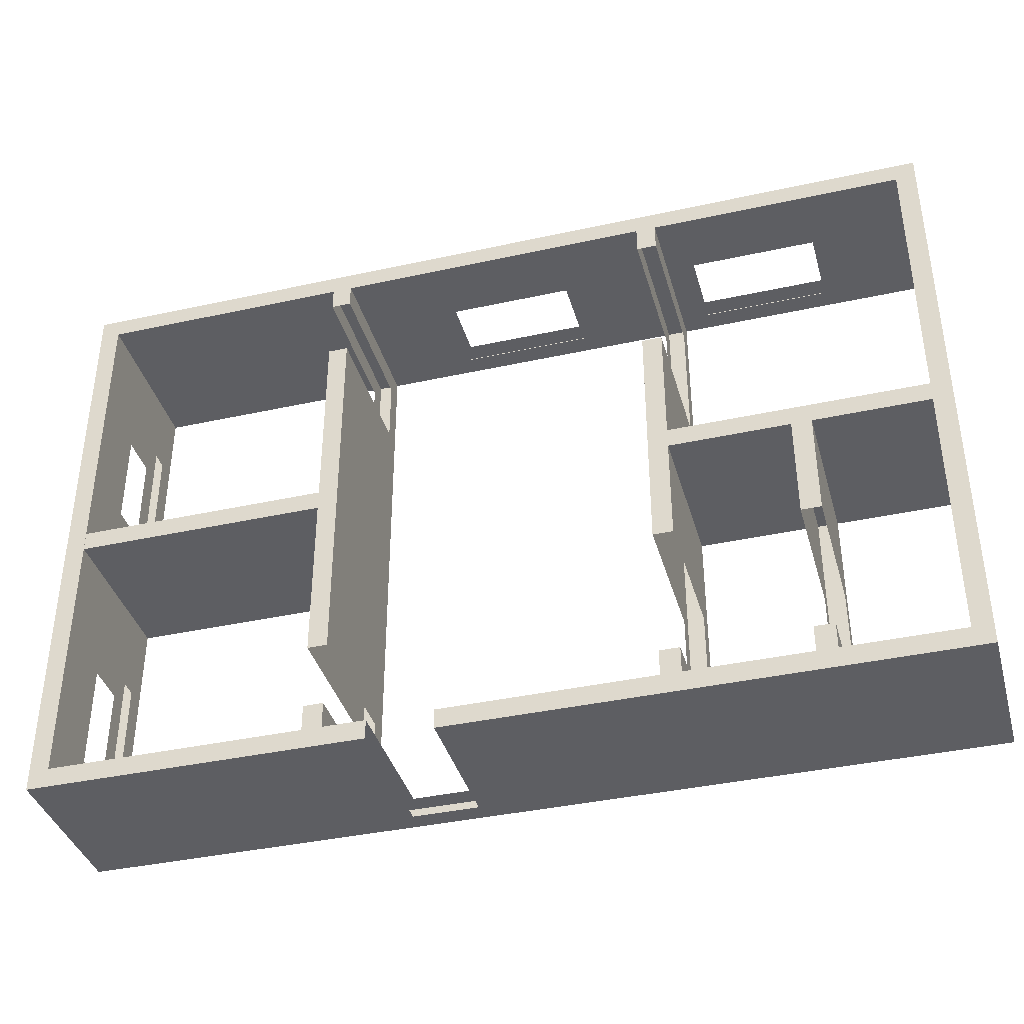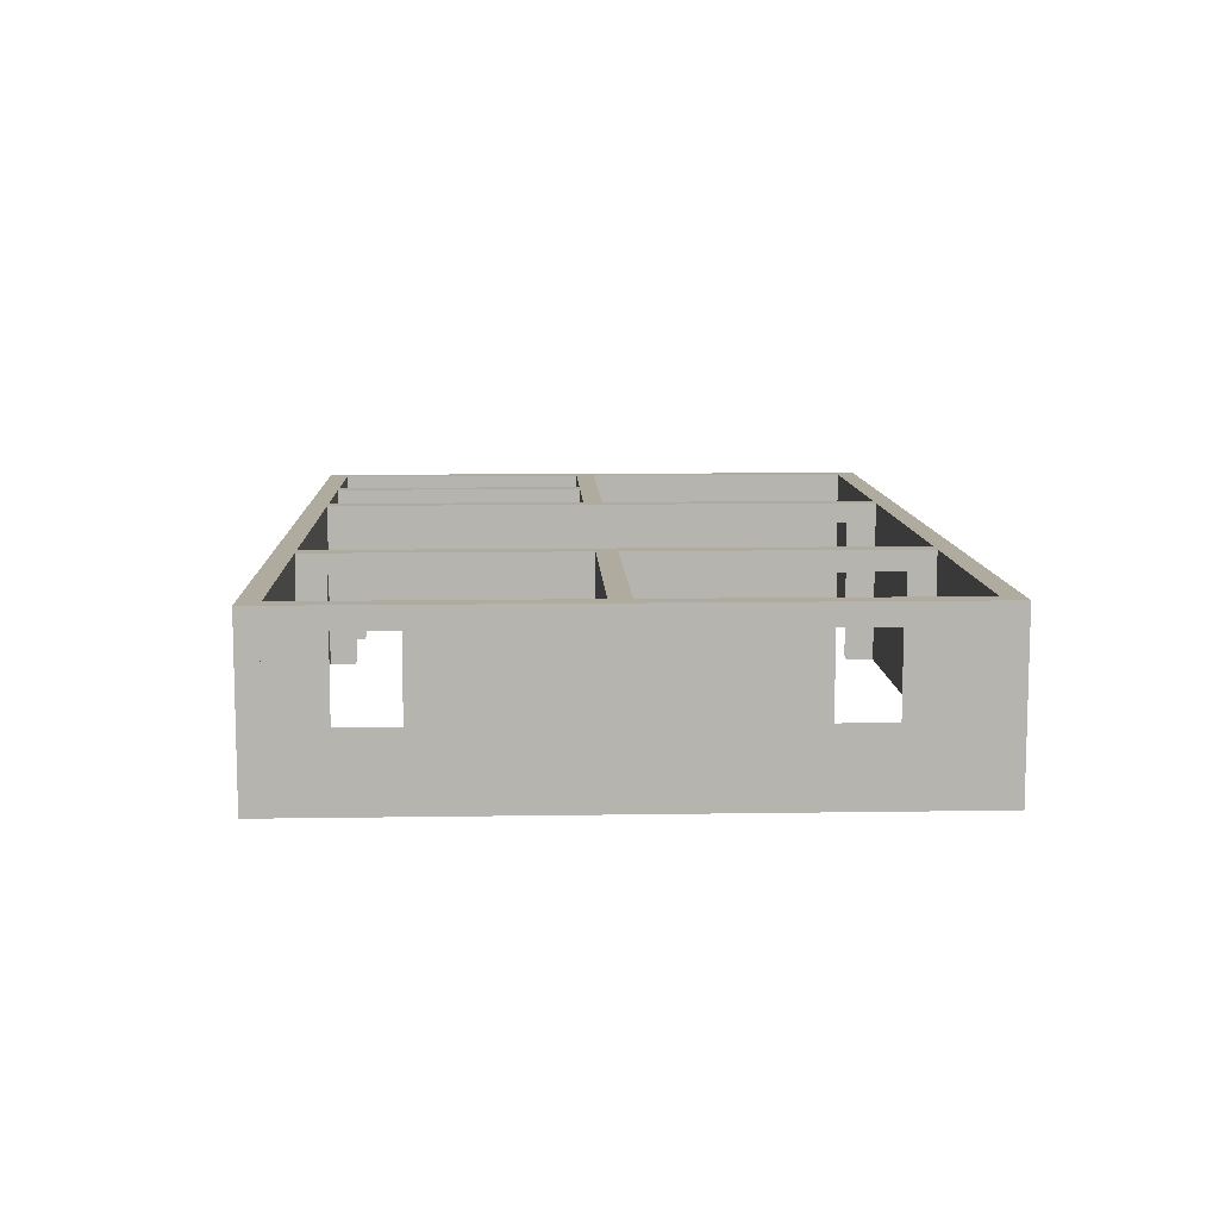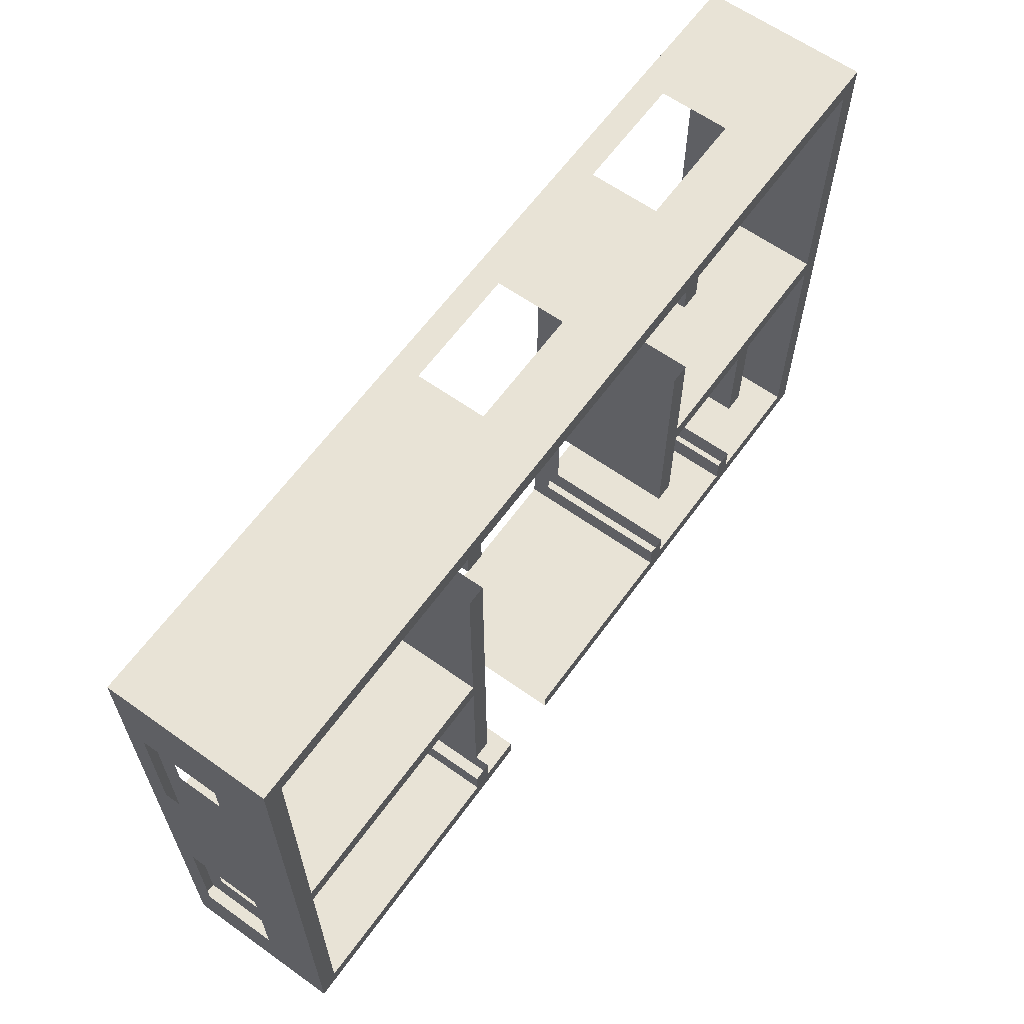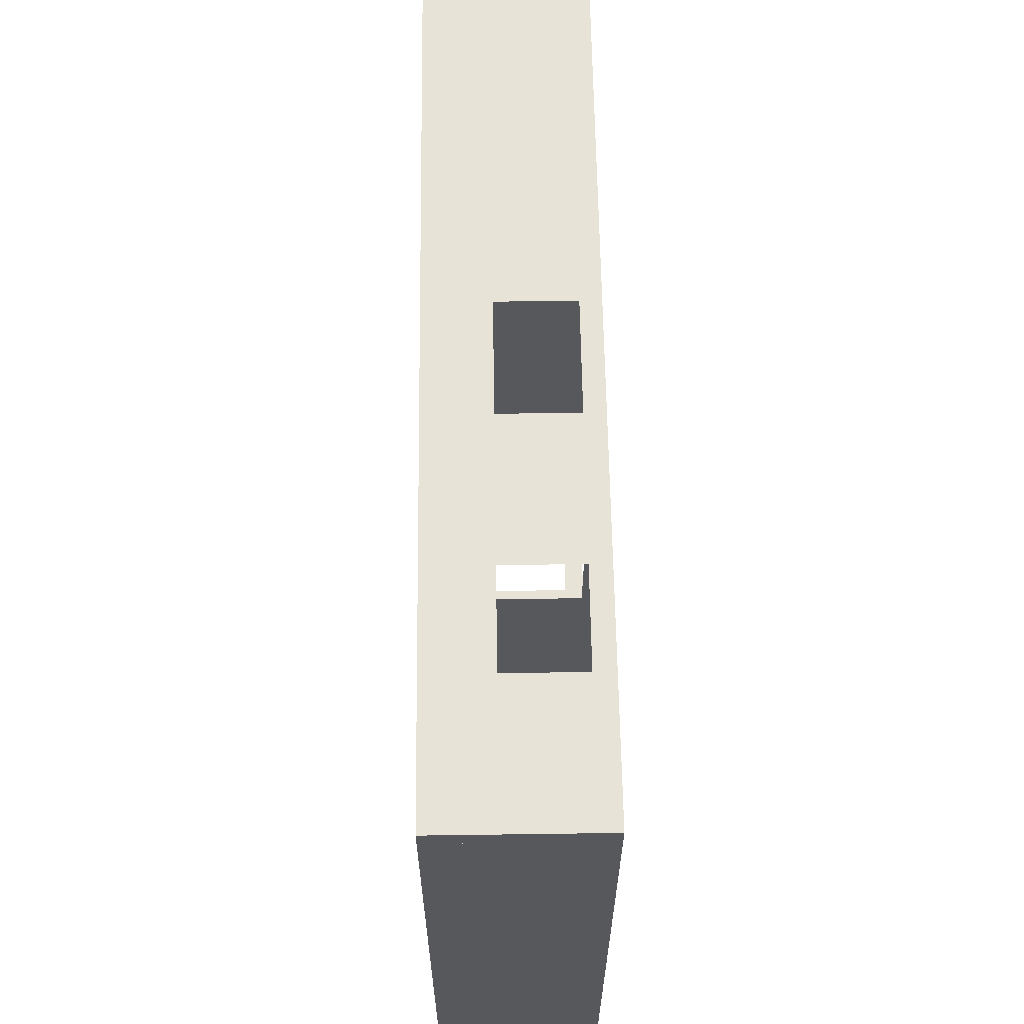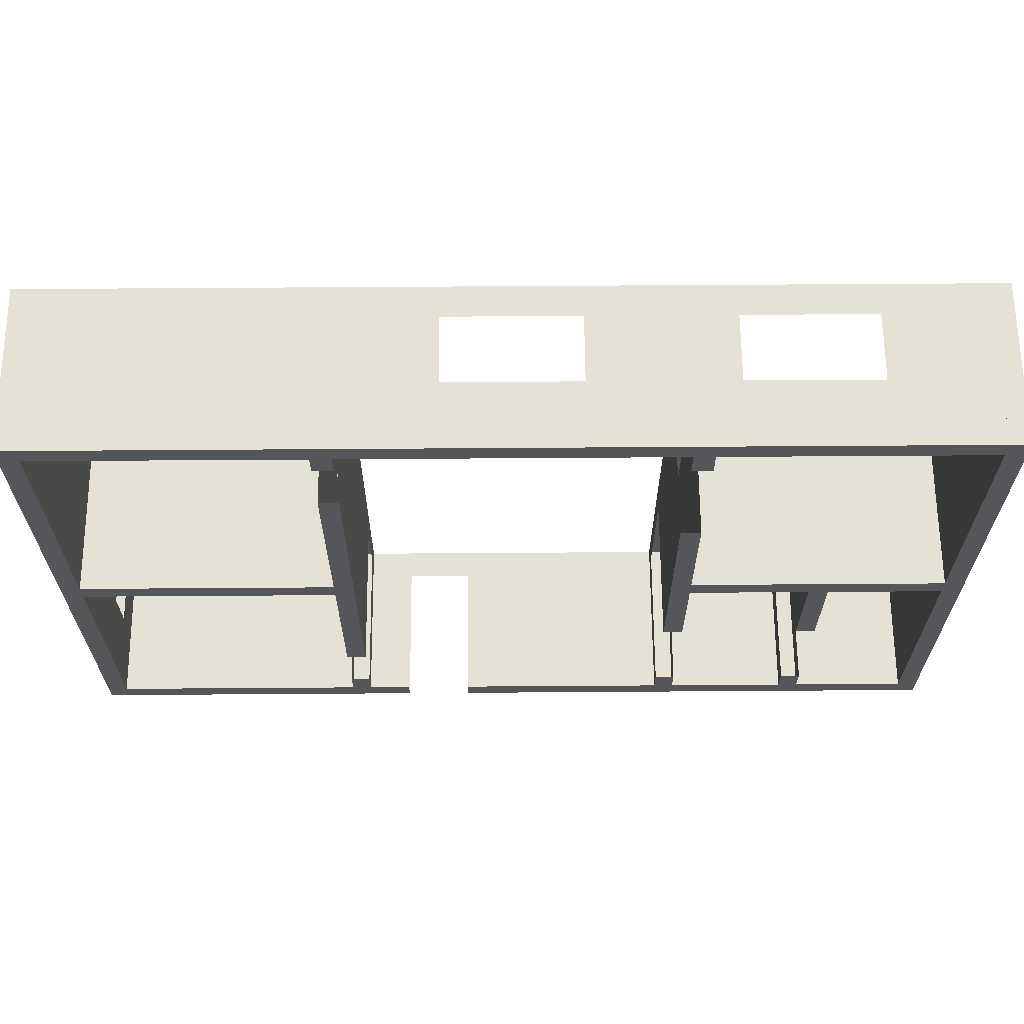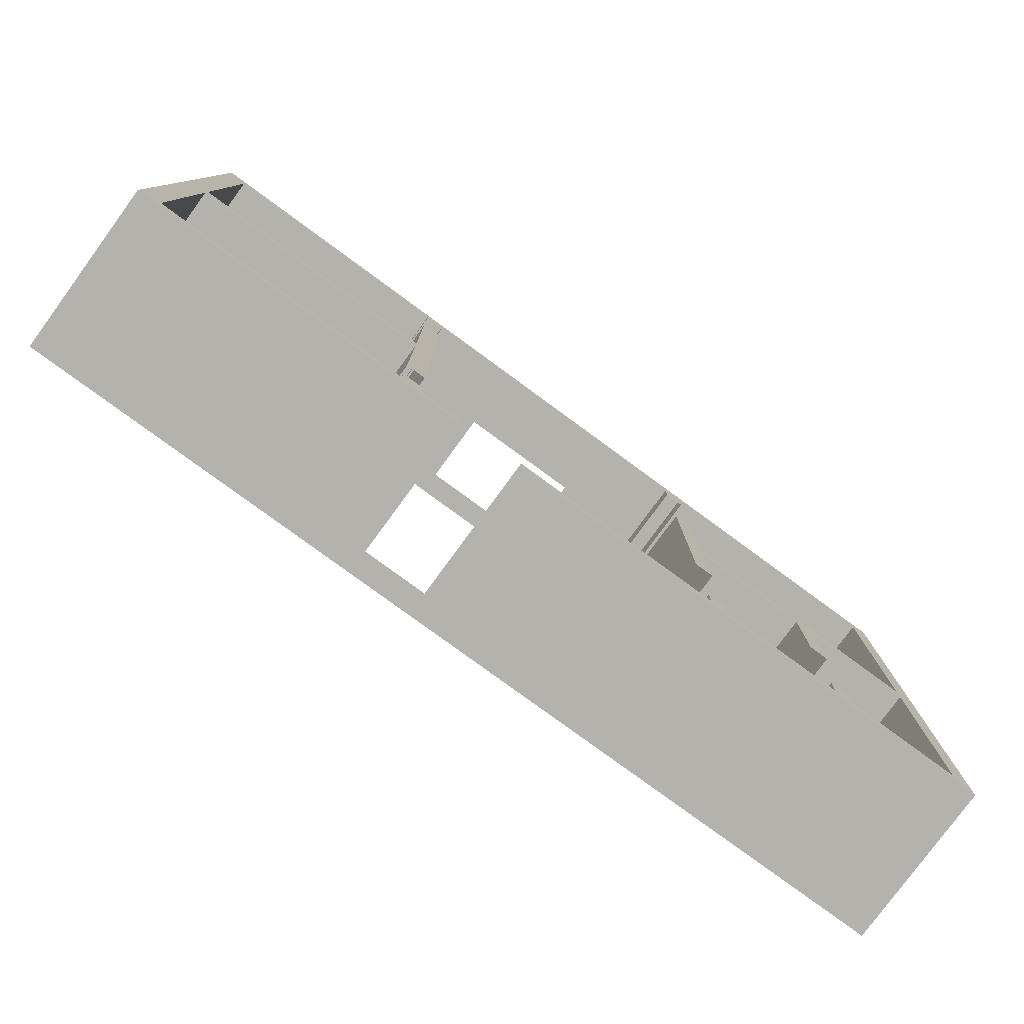
<metadata>
{"format":"obj","ext":"obj","renderer":"f3d","projection":"perspective","resolution":1024,"background":"white","views":[{"elev":-38.6,"azim":15.5,"up":"+Z"},{"elev":9.7,"azim":-92.4,"up":"+Y"},{"elev":62.5,"azim":-54.2,"up":"+Z"},{"elev":61.5,"azim":89.2,"up":"+Z"},{"elev":64.5,"azim":-0.4,"up":"+Z"},{"elev":-79.4,"azim":-36.2,"up":"+Z"}]}
</metadata>
<code>
v  -6.88 2.5 4.288
v  -6.88 -0 4.288
v  -6.88 -0 4.588
v  -6.88 2.5 4.588
v  -6.58 2.5 4.288
v  -6.58 -0 4.288
v  -6.58 2.5 4.588
v  -6.58 -0 4.588
v  6.58 2.5 4.588
v  6.58 -0 4.588
v  6.88 -0 4.588
v  6.88 2.5 4.588
v  6.58 2.5 4.288
v  6.58 -0 4.288
v  6.88 2.5 4.288
v  6.88 -0 4.288
v  -6.58 2.5 -4.589
v  -6.58 -0 -4.589
v  -6.88 -0 -4.589
v  -6.88 2.5 -4.589
v  -6.58 2.5 -4.289
v  -6.58 -0 -4.289
v  -6.88 2.5 -4.289
v  -6.88 -0 -4.289
v  6.88 2.5 -4.289
v  6.88 -0 -4.289
v  6.88 -0 -4.589
v  6.88 2.5 -4.589
v  6.58 2.5 -4.289
v  6.58 -0 -4.289
v  6.58 2.5 -4.589
v  6.58 -0 -4.589
v  4.539 2.5 -4.295
v  4.839 2.5 -4.295
v  4.839 -0 -4.295
v  4.539 -0 -4.295
v  4.539 2.5 -0.3002
v  4.839 2.5 -0.3002
v  4.539 -0 -0.3002
v  4.839 -0 -0.3002
v  4.539 -0 -1.89
v  4.839 -0 -1.89
v  2.719 2.5 -0.0001
v  2.719 2.5 -0.3001
v  2.719 -0 -0.3001
v  2.719 -0 -0.0001
v  6.607 2.5 -0.0001
v  6.607 2.5 -0.3001
v  6.607 -0 -0.0001
v  6.607 -0 -0.3001
v  2.419 2.5 -4.291
v  2.719 2.5 -4.291
v  2.719 -0 -4.291
v  2.419 -0 -4.291
v  2.419 2.5 4.292
v  2.719 2.5 4.292
v  2.419 -0 4.292
v  2.719 -0 4.292
v  2.419 -0 3.878
v  2.719 -0 3.878
v  -2.717 2.5 -0.3004
v  -2.717 2.5 -0.0004
v  -2.717 -0 -0.0004
v  -2.717 -0 -0.3004
v  -6.578 2.5 -0.3004
v  -6.578 2.5 -0.0004
v  -6.578 -0 -0.3004
v  -6.578 -0 -0.0004
v  -2.717 2.5 -4.307
v  -2.417 2.5 -4.307
v  -2.417 -0 -4.307
v  -2.717 -0 -4.307
v  -2.72 2.5 4.304
v  -2.42 2.5 4.304
v  -2.72 -0 4.304
v  -2.42 -0 4.304
v  -2.719 -0 3.937
v  -2.419 -0 3.937
v  -0.7644 -0 -4.289
v  -0.7644 -0 -4.589
v  -1.764 2.201 -4.589
v  -1.764 -0 -4.589
v  -0.7644 2.201 -4.589
v  -0.7644 2.201 -4.289
v  -1.764 2.201 -4.289
v  -1.764 -0 -4.289
v  -2.719 2.201 3.937
v  -2.717 -0 -3.89
v  -2.717 2.201 -3.89
v  -2.717 2.201 -2.89
v  -2.717 -0 -2.89
v  -2.719 -0 2.937
v  -2.719 2.201 2.937
v  -2.419 2.201 2.937
v  -2.419 -0 2.937
v  -2.417 -0 -2.89
v  -2.417 2.201 -2.89
v  -2.417 2.201 -3.89
v  -2.417 -0 -3.89
v  -2.419 2.201 3.937
v  2.719 2.201 -3.89
v  2.719 -0 -3.89
v  2.719 2.201 3.878
v  2.719 2.201 1.878
v  2.719 -0 1.878
v  2.719 -0 -1.89
v  2.719 2.201 -1.89
v  2.419 -0 -3.89
v  2.419 -0 -1.89
v  2.419 -0 1.878
v  2.419 2.201 -1.89
v  2.419 2.201 1.878
v  2.419 2.201 3.878
v  2.419 2.201 -3.89
v  4.539 2.201 -1.89
v  4.539 2.201 -3.89
v  4.539 -0 -3.89
v  4.839 2.201 -3.89
v  4.839 -0 -3.89
v  4.839 2.201 -1.89
v  5.109 2.199 4.588
v  5.109 0.9993 4.588
v  3.108 0.9993 4.588
v  3.108 2.199 4.588
v  1.001 0.9993 4.588
v  -0.9993 0.9993 4.588
v  -0.9993 2.199 4.588
v  1.001 2.199 4.588
v  1.001 0.9993 4.288
v  3.108 2.199 4.288
v  3.108 0.9993 4.288
v  5.109 2.199 4.288
v  5.109 0.9993 4.288
v  -0.9993 0.9993 4.288
v  -0.9993 2.199 4.288
v  1.001 2.199 4.288
v  -6.88 2.199 -3.571
v  -6.88 2.199 -1.571
v  -6.88 0.9993 1.167
v  -6.88 2.199 1.167
v  -6.88 0.9993 -1.571
v  -6.88 0.9993 -3.571
v  -6.88 0.9993 3.167
v  -6.88 2.199 3.167
v  -6.58 2.199 -3.571
v  -6.58 0.9993 -3.571
v  -6.58 0.9993 -1.571
v  -6.58 2.199 -1.571
v  -6.58 0.9993 1.167
v  -6.58 0.9993 3.167
v  -6.58 2.199 3.167
v  -6.58 2.199 1.167
g Wall
f 1 2 3
f 3 4 1
f 5 6 2
f 2 1 5
f 7 8 6
f 6 5 7
f 4 3 8
f 8 7 4
f 4 7 5
f 5 1 4
f 6 8 3
f 3 2 6
f 9 10 11
f 11 12 9
f 13 14 10
f 10 9 13
f 15 16 14
f 14 13 15
f 12 11 16
f 16 15 12
f 12 15 13
f 13 9 12
f 14 16 11
f 11 10 14
f 17 18 19
f 19 20 17
f 21 22 18
f 18 17 21
f 23 24 22
f 22 21 23
f 20 19 24
f 24 23 20
f 20 23 21
f 21 17 20
f 22 24 19
f 19 18 22
f 25 26 27
f 27 28 25
f 29 30 26
f 26 25 29
f 31 32 30
f 30 29 31
f 28 27 32
f 32 31 28
f 28 31 29
f 29 25 28
f 30 32 27
f 27 26 30
f 33 34 35
f 35 36 33
f 37 38 34
f 34 33 37
f 39 40 38
f 38 37 39
f 41 42 40
f 40 39 41
f 43 44 45
f 45 46 43
f 47 48 44
f 44 43 47
f 49 50 48
f 48 47 49
f 46 45 50
f 50 49 46
f 46 49 47
f 47 43 46
f 48 50 45
f 45 44 48
f 51 52 53
f 53 54 51
f 55 56 52
f 52 51 55
f 57 58 56
f 56 55 57
f 59 60 58
f 58 57 59
f 61 62 63
f 63 64 61
f 65 66 62
f 62 61 65
f 67 68 66
f 66 65 67
f 64 63 68
f 68 67 64
f 64 67 65
f 65 61 64
f 66 68 63
f 63 62 66
f 69 70 71
f 71 72 69
f 73 74 70
f 70 69 73
f 75 76 74
f 74 73 75
f 77 78 76
f 76 75 77
f 1 5 21
f 21 23 1
f 6 2 24
f 24 22 6
f 21 22 24
f 24 23 21
f 2 6 5
f 5 1 2
f 8 6 14
f 14 10 8
f 5 7 9
f 9 13 5
f 14 13 9
f 9 10 14
f 6 8 7
f 7 5 6
f 15 16 26
f 26 25 15
f 16 14 30
f 30 26 16
f 14 13 29
f 29 30 14
f 13 15 25
f 25 29 13
f 30 29 25
f 25 26 30
f 14 16 15
f 15 13 14
f 17 21 29
f 29 31 17
f 79 80 32
f 32 30 79
f 29 30 32
f 32 31 29
f 18 22 21
f 21 17 18
f 81 82 18
f 81 18 17
f 83 81 17
f 83 17 31
f 83 31 32
f 83 32 80
f 84 79 30
f 84 30 29
f 84 29 21
f 85 84 21
f 85 21 22
f 85 22 86
f 22 18 82
f 82 86 22
f 87 77 75
f 87 75 73
f 72 88 89
f 69 72 89
f 69 89 90
f 73 69 90
f 90 91 92
f 90 92 93
f 73 90 93
f 87 73 93
f 94 95 96
f 94 96 97
f 98 99 71
f 98 71 70
f 97 98 70
f 97 70 74
f 94 97 74
f 100 94 74
f 100 74 76
f 100 76 78
f 88 72 71
f 71 99 88
f 91 96 95
f 95 92 91
f 101 102 53
f 101 53 52
f 58 60 103
f 56 58 103
f 56 103 104
f 52 56 104
f 104 105 106
f 104 106 107
f 52 104 107
f 101 52 107
f 54 53 102
f 102 108 54
f 109 106 105
f 105 110 109
f 111 109 110
f 111 110 112
f 113 59 57
f 113 57 55
f 112 113 55
f 112 55 51
f 111 112 51
f 114 111 51
f 114 51 54
f 114 54 108
f 115 41 39
f 115 39 37
f 115 37 33
f 116 115 33
f 116 33 36
f 116 36 117
f 118 119 35
f 118 35 34
f 120 118 34
f 120 34 38
f 120 38 40
f 120 40 42
f 117 36 35
f 35 119 117
f 9 121 122
f 10 9 122
f 10 122 123
f 123 124 125
f 10 123 125
f 8 10 125
f 8 125 126
f 7 8 126
f 7 126 127
f 9 7 127
f 9 127 128
f 128 125 124
f 9 128 124
f 121 9 124
f 129 130 131
f 132 130 13
f 133 132 13
f 133 13 14
f 131 133 14
f 129 131 14
f 129 14 6
f 134 129 6
f 134 6 5
f 135 134 5
f 136 135 5
f 136 5 13
f 136 13 130
f 129 136 130
f 23 137 138
f 138 139 140
f 23 138 140
f 139 138 141
f 142 137 23
f 142 23 24
f 141 142 24
f 139 141 24
f 139 24 2
f 143 139 2
f 143 2 1
f 144 143 1
f 140 144 1
f 23 140 1
f 21 145 146
f 22 21 146
f 22 146 147
f 147 148 149
f 22 147 149
f 6 22 149
f 6 149 150
f 5 6 150
f 5 150 151
f 5 151 152
f 21 5 152
f 152 149 148
f 21 152 148
f 145 21 148

</code>
